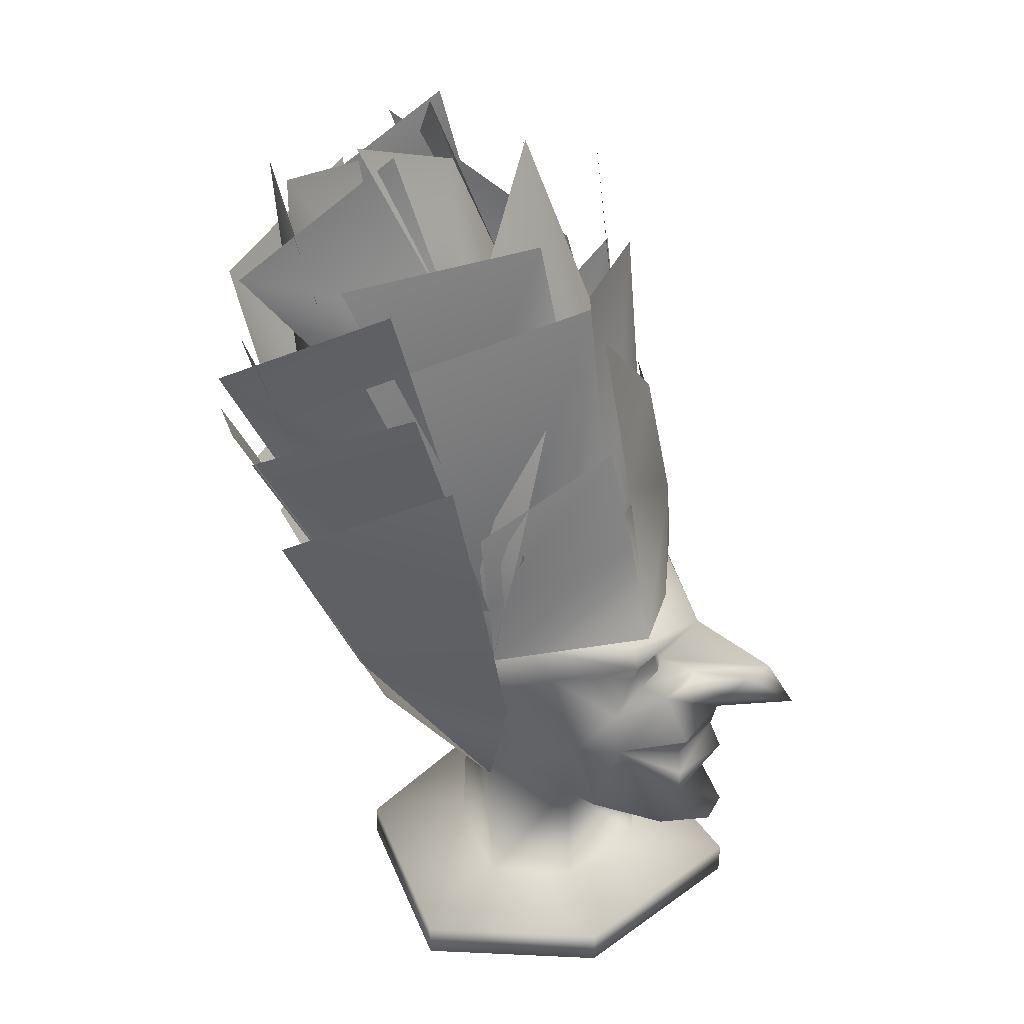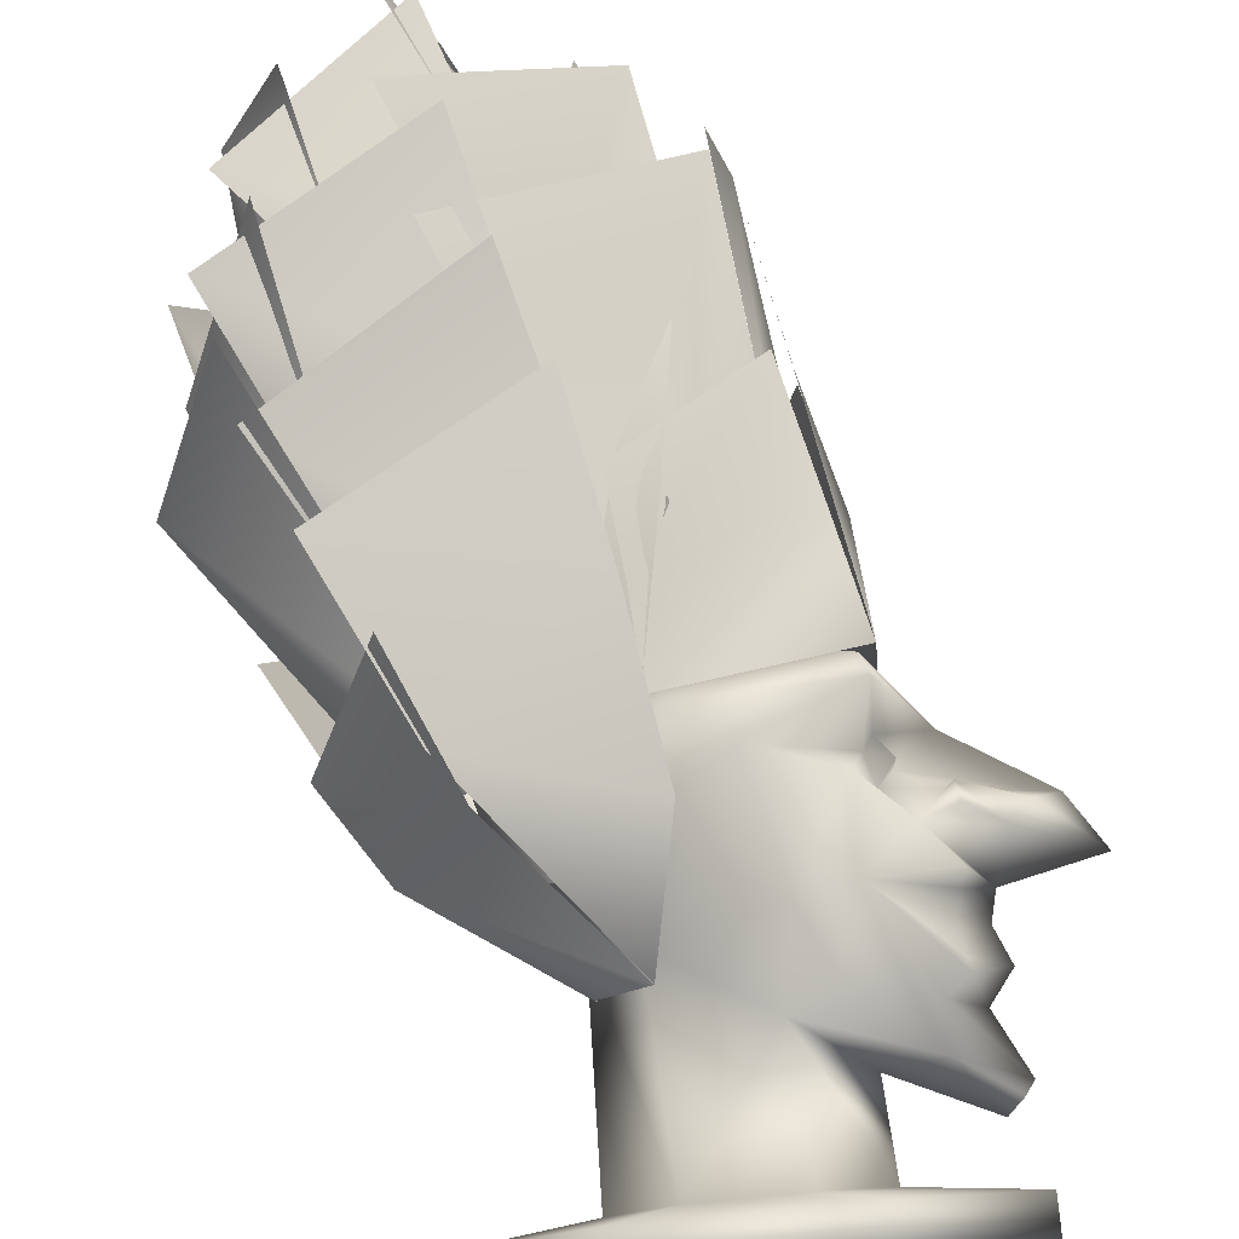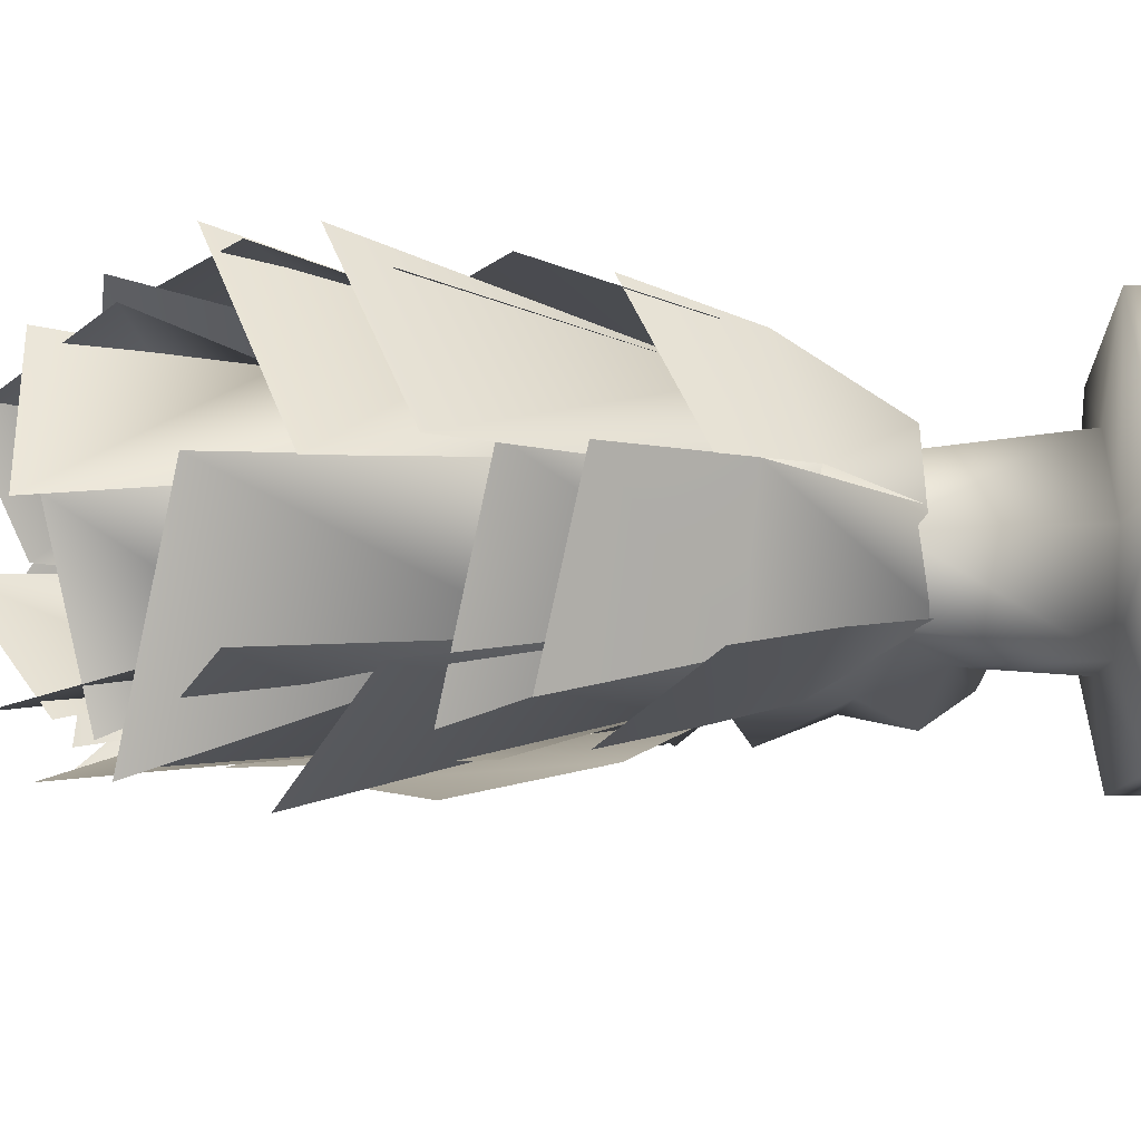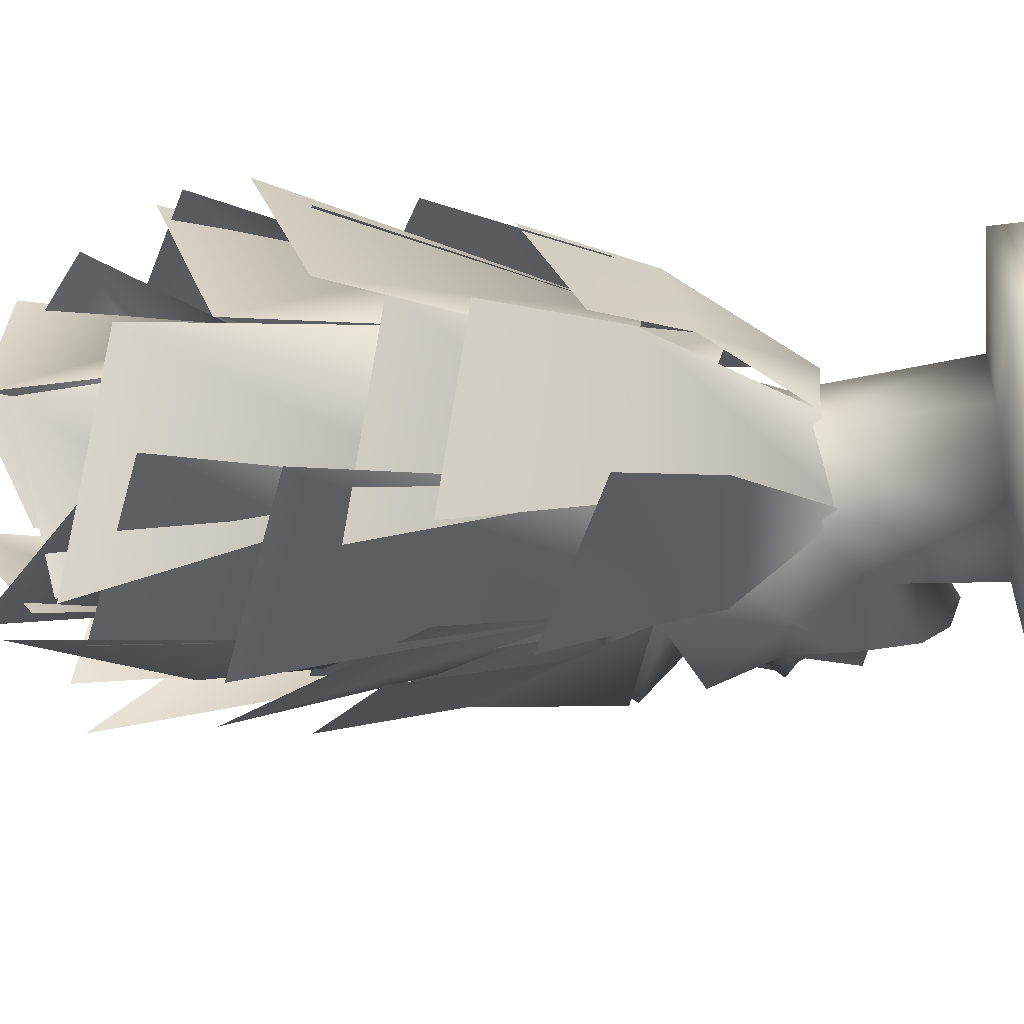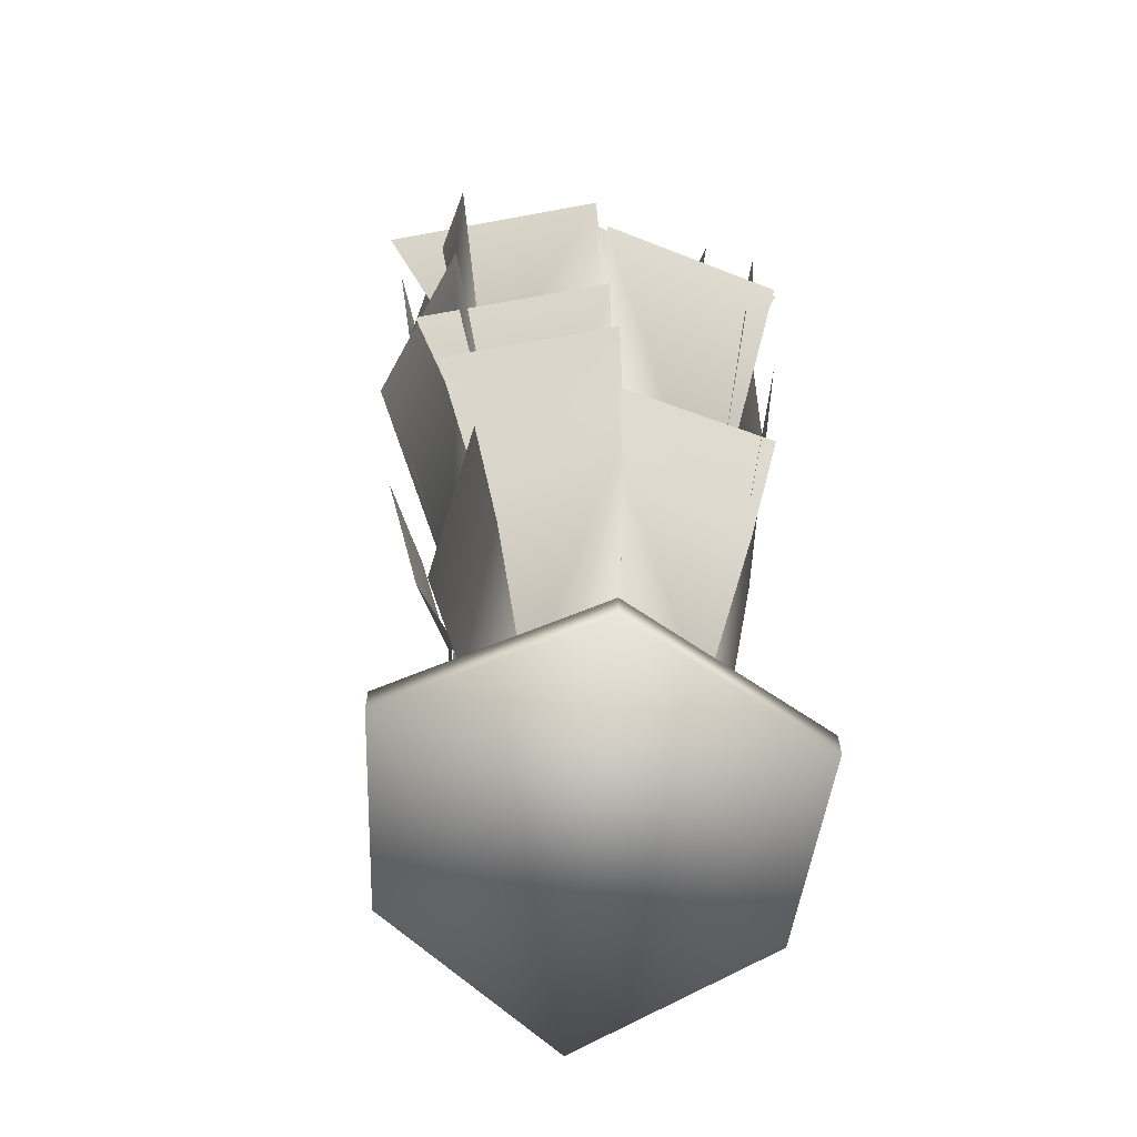
<metadata>
{"format":"obj","ext":"obj","renderer":"f3d","projection":"perspective","resolution":1024,"background":"white","views":[{"elev":32.3,"azim":9.2,"up":"+Y"},{"elev":77.8,"azim":-6.0,"up":"+Z"},{"elev":-15.9,"azim":-90.7,"up":"+Z"},{"elev":-36.6,"azim":-80.6,"up":"+Z"},{"elev":-66.7,"azim":-96.0,"up":"+Y"}]}
</metadata>
<code>
o barbershop_wig01
v -0.04371 0.4278 0.06258
v -0.02289 0.4341 -0.009356
v -0.04512 0.6627 -0.03344
v -0.1821 0.609 -0.1073
v -0.2185 0.7749 -0.04355
v -0.1581 0.6451 -0.02782
v -0.2503 0.7016 -0.1443
v -0.1821 0.6233 0.0567
v -0.1974 0.7294 -0.03082
v -0.2551 0.7765 0.07222
v -0.07965 0.552 0.05847
v -0.1354 0.7495 -0.03258
v -0.1503 0.6781 0.07637
v -0.05771 0.5643 -0.02075
v -0.07965 0.5385 -0.09663
v -0.1309 0.6973 -0.03677
v -0.1542 0.7038 -0.14
v -0.3573 0.6384 -0.1397
v -0.2282 0.7485 -0.1347
v -0.1821 0.609 -0.1073
v -0.2777 0.5533 -0.1126
v -0.1745 0.4632 -0.1424
v -0.1102 0.6248 -0.1173
v -0.07965 0.5385 -0.09663
v -0.2872 0.7051 -0.1907
v -0.1378 0.3281 -0.1126
v -0.07566 0.6165 -0.1362
v -0.04371 0.4154 -0.07912
v -0.2119 0.4326 -0.1601
v -0.4033 0.5849 -0.1384
v -0.249 0.6602 -0.1751
v -0.1745 0.4632 -0.1424
v -0.2916 0.401 -0.1025
v -0.374 0.4974 -0.1382
v -0.2198 0.5709 -0.1953
v -0.1378 0.3281 -0.1126
v -0.2284 0.2656 -0.07268
v -0.1493 0.147 -0.05166
v -0.247 0.2219 -0.08402
v -0.1122 0.2384 -0.09985
v -0.1252 0.3028 -0.1186
v -0.2953 0.2973 -0.1084
v -0.13 0.3744 -0.1353
v -0.3987 0.6128 -0.02191
v -0.3354 0.6517 -0.2004
v -0.2916 0.401 -0.1025
v -0.3443 0.4132 -0.007527
v -0.3929 0.5463 -0.02225
v -0.2916 0.4176 0.08808
v -0.3296 0.6156 0.1468
v -0.3805 0.4332 -0.006201
v -0.3228 0.469 -0.1665
v -0.2284 0.2656 -0.07268
v -0.2755 0.2809 0.004048
v -0.4151 0.4758 -0.01608
v -0.2284 0.2791 0.08227
v -0.3574 0.5389 0.1356
v -0.1832 0.1597 0.01389
v -0.3054 0.2767 0.006141
v -0.1493 0.147 -0.05166
v -0.2544 0.2845 -0.1032
v -0.3608 0.3794 -0.001496
v -0.3087 0.4121 -0.1436
v -0.3355 0.3055 -0.001182
v -0.2406 0.2631 0.1127
v -0.2834 0.3624 0.1331
v -0.2916 0.2364 0.006312
v -0.1493 0.1586 0.08066
v -0.343 0.7002 -0.02956
v -0.2942 0.6693 -0.1668
v -0.2777 0.5533 -0.1126
v -0.3402 0.5371 -0.01837
v -0.3596 0.715 -0.03701
v -0.2777 0.5695 0.07159
v -0.3117 0.7183 0.08628
v -0.3573 0.6579 0.0835
v -0.1821 0.6233 0.0567
v -0.2282 0.7655 0.05951
v -0.2777 0.5695 0.07159
v -0.1745 0.4858 0.1166
v -0.1065 0.7011 0.07138
v -0.2565 0.6822 0.1412
v -0.07965 0.552 0.05847
v -0.3707 0.5832 0.1188
v -0.1745 0.4858 0.1166
v -0.2165 0.6637 0.1419
v -0.2916 0.4176 0.08808
v -0.3507 0.4947 0.1086
v -0.1378 0.3477 0.1107
v -0.1965 0.5769 0.1521
v -0.2284 0.2791 0.08227
v -0.3226 0.4247 0.1309
v -0.1461 0.3822 0.1315
v -0.1683 0.5044 0.1441
v -0.2619 0.2971 0.1114
v -0.1276 0.2571 0.1137
v -0.1493 0.1586 0.08066
v -0.1378 0.3477 0.1107
v -0.06452 0.646 0.06597
v -0.2392 0.597 0.1416
v -0.04371 0.4278 0.06258
v -0.1418 0.3775 0.1233
v -0.04321 0.5167 0.07875
v -0.1486 0.4475 0.1248
v -0.02302 0.4267 0.07853
v -0.1388 0.3155 0.1139
v -0.004713 0.3363 0.08821
v -0.1148 0.4234 0.114
v -0.07206 0.5205 0.01585
v -0.1141 0.4916 0.06189
v -0.09115 0.429 0.06919
v -0.1331 0.3642 0.1046
v -0.004713 0.3363 0.08821
v -0.1191 0.3333 -0.1094
v -0.03552 0.4436 -0.08837
v -0.004713 0.3229 -0.1046
v -0.1534 0.398 -0.1192
v -0.04512 0.5577 -0.08534
v -0.1702 0.5222 -0.1187
v -0.2007 0.2095 -0.05166
v -0.2356 0.3133 -0.08402
v -0.1345 0.2826 -0.09985
v -0.1247 0.3476 -0.1186
v -0.2292 0.4006 -0.08391
v -0.1047 0.4165 -0.1108
v -0.2281 0.233 0.01389
v -0.256 0.3847 0.006141
v -0.2007 0.2095 -0.05166
v -0.2054 0.3746 -0.07874
v -0.2086 0.5002 -0.001496
v -0.1484 0.5131 -0.1166
v -0.2362 0.4813 -0.001182
v -0.1998 0.3497 0.1127
v -0.1678 0.517 0.07022
v -0.2569 0.3421 0.006312
v -0.1967 0.2203 0.08066
v -0.1937 0.5297 0.06797
v -0.1172 0.4293 0.1221
v -0.09635 0.5518 0.08117
v -0.1959 0.389 0.1021
v -0.1426 0.3054 0.1137
v -0.1967 0.2203 0.08066
v -0.115 0.2913 -0.1094
v -0.03612 0.4373 -0.1129
v -0.004713 0.3229 -0.1046
v -0.1313 0.3542 -0.1437
v -0.06724 0.5475 -0.1441
v -0.1726 0.4714 -0.1774
v -0.004713 0.3229 -0.1046
v -0.09595 0.4151 -0.07647
v -0.06768 0.4297 -0.01163
v -0.1323 0.5185 -0.02145
v -0.1592 0.5056 -0.1053
v 0.002068 0.3239 0.0002599
v -0.001198 0.4353 -0.01163
v -0.02277 0.412 -0.101
v -0.02193 0.5223 -0.02145
v -0.04276 0.5009 -0.1223
v -0.07616 0.4837 0.07568
v -0.1297 0.5282 -0.02148
v -0.1267 0.6208 0.07352
v -0.06768 0.4297 -0.01163
v -0.004713 0.3363 0.08821
v -0.02763 0.4832 0.07568
v -0.02281 0.5323 -0.02148
v -0.05167 0.6203 0.07352
v -0.001198 0.4353 -0.01163
v -0.04371 0.4154 -0.07912
v -0.05658 0.5998 -0.02823
v -0.08917 0.7124 -0.1408
v -0.06594 0.6591 0.06957
v 0.0677 -0.0008748 -0.0004405
v -0.03907 -0.0006779 0.1451
v -0.1941 0.0003354 0.1612
v 0.0677 -0.0008748 -0.0004405
v -0.1941 0.0003354 -0.1621
v -0.03907 -0.0006779 -0.146
v 0.0677 -0.0008748 -0.0004405
v -0.2814 0.0003738 -0.0004406
v -0.1941 0.0003354 -0.1621
v 0.0677 -0.0008748 -0.0004405
v -0.1941 0.0003354 0.1612
v 0.05063 0.1811 -0.0004407
v 0.02774 0.161 0.05442
v 0.06085 0.1556 -0.0004407
v 0.02774 0.161 -0.0553
v 0.02483 0.1814 -0.05217
v -0.0286 0.2047 -0.08785
v 0.02483 0.1814 0.05129
v -0.0286 0.2047 0.08697
v -0.0286 0.2047 -0.08785
v 0.02863 0.1972 -0.05715
v 0.05596 0.2021 -0.0004407
v 0.02863 0.1972 0.05627
v -0.0286 0.2047 0.08697
v -0.2812 0.02815 -0.0004406
v -0.1912 0.03819 -0.0004407
v -0.1485 0.03817 -0.07949
v -0.1938 0.02811 -0.1621
v -0.07266 0.03768 -0.07161
v -0.0388 0.0271 -0.146
v -0.02045 0.03758 -0.0004407
v 0.06797 0.0269 -0.0004405
v -0.07266 0.03768 0.07073
v -0.0388 0.0271 0.1451
v -0.1485 0.03817 0.07861
v -0.1938 0.02811 0.1612
v -0.2814 0.0003738 -0.0004406
v -0.1938 0.02811 -0.1621
v -0.1941 0.0003354 -0.1621
v -0.1941 0.0003354 0.1612
v -0.03907 -0.0006779 0.1451
v 0.0677 -0.0008748 -0.0004405
v -0.03907 -0.0006779 -0.146
v 0.03417 0.2614 0.04313
v 0.03551 0.2461 0.05668
v 0.06575 0.2344 0.02842
v 0.03282 0.2587 -0.02472
v 0.01088 0.2398 -0.04684
v -0.0111 0.2585 -0.05676
v 0.03417 0.2614 -0.04401
v 0.08281 0.25 -0.01719
v 0.06575 0.2344 -0.0293
v 0.1257 0.2164 -0.0004407
v 0.05596 0.2021 -0.0004407
v 0.01088 0.2398 0.04596
v 0.03551 0.2461 -0.05756
v 0.02863 0.1972 -0.05715
v 0.03257 0.208 -0.06771
v -0.0286 0.2047 -0.08785
v -0.02884 0.2628 -0.1111
v -0.06874 0.1969 -0.08632
v -0.08884 0.286 -0.09736
v -0.1672 0.2477 -0.0823
v 0.02772 0.1493 -0.06646
v 0.02774 0.161 -0.0553
v 0.06085 0.1556 -0.0004407
v -0.04857 0.1525 -0.1037
v 0.02774 0.161 0.05442
v 0.02772 0.1493 0.06558
v 0.04323 0.1335 -0.0004407
v 0.01464 0.1376 -0.04571
v 0.01189 0.1037 -0.06115
v -0.07869 0.1353 -0.06655
v -0.155 0.1827 -0.05893
v -0.1848 0.1888 -0.0004407
v -0.2072 0.2362 -0.0004408
v -0.155 0.1827 0.05805
v -0.1485 0.03817 0.07861
v -0.07869 0.1353 0.06567
v -0.07266 0.03768 0.07073
v -0.02045 0.03758 -0.0004407
v -0.1912 0.03819 -0.0004407
v -0.1485 0.03817 -0.07949
v -0.07266 0.03768 -0.07161
v -0.02367 0.1031 -0.0004407
v 0.01189 0.1037 0.06027
v 0.0455 0.07018 -0.0004407
v 0.05518 0.08012 -0.01986
v 0.06422 0.09031 -0.0004407
v 0.05518 0.08012 0.01898
v 0.01464 0.1376 0.04483
v -0.0286 0.2047 0.08697
v -0.04857 0.1525 0.1028
v -0.06874 0.1969 0.08544
v -0.1672 0.2477 0.08142
v -0.1795 0.3034 0.05519
v -0.2052 0.3003 -0.0004408
v 0.02863 0.1972 0.05627
v 0.03257 0.208 0.06683
v -0.1248 0.3143 0.08961
v -0.08884 0.286 0.09648
v -0.02884 0.2628 0.1102
v -0.01177 0.3148 0.1059
v -0.01829 0.2783 0.07138
v -0.0111 0.2585 0.05588
v 0.03282 0.2587 0.02383
v 0.08281 0.25 0.01631
v -0.007618 0.2939 0.03163
v 0.03305 0.2985 -0.0004407
v 0.002166 0.2757 0.05138
v 0.001719 0.272 0.02882
v 0.1019 0.2544 -0.0004407
v 0.001719 0.272 -0.0297
v -0.007618 0.2939 -0.03251
v 0.002166 0.2757 -0.05226
v -0.01829 0.2783 -0.07226
v -0.01177 0.3148 -0.1068
v -0.01632 0.3305 -0.09717
v -0.04022 0.3489 -0.03308
v -0.1311 0.3353 -0.03442
v -0.1144 0.3557 -0.0004408
v -0.01632 0.3305 -0.09717
v -0.1248 0.3143 -0.09049
v -0.04667 0.3525 -0.0004408
v -0.04022 0.3489 0.0322
v -0.1795 0.3034 -0.05607
v -0.1665 0.3404 -0.0004408
v -0.1311 0.3353 0.03354
v -0.01632 0.3305 0.09629
v -0.01632 0.3305 0.09629
g Geoset0
f 1 2 3
f 4 5 6
f 4 7 5
f 8 9 10
f 8 6 9
f 11 12 13
f 11 14 12
f 15 16 14
f 15 17 16
f 18 19 20
f 21 18 20
f 22 23 24
f 22 25 23
f 26 27 28
f 26 29 27
f 30 31 32
f 33 30 32
f 34 35 36
f 37 34 36
f 38 39 40
f 39 41 40
f 42 41 39
f 42 43 41
f 44 45 46
f 47 44 46
f 48 49 50
f 47 49 48
f 51 52 53
f 54 51 53
f 55 56 57
f 54 56 55
f 58 59 60
f 59 61 60
f 62 61 59
f 62 63 61
f 64 65 66
f 64 67 65
f 67 68 65
f 58 68 67
f 69 70 71
f 72 69 71
f 73 74 75
f 72 74 73
f 76 77 78
f 79 77 76
f 80 81 82
f 80 83 81
f 84 85 86
f 87 85 84
f 88 89 90
f 91 89 88
f 92 93 94
f 92 95 93
f 95 96 93
f 97 96 95
f 98 99 100
f 98 101 99
f 102 103 104
f 102 105 103
f 106 105 102
f 106 107 105
f 108 109 110
f 108 111 109
f 112 111 108
f 112 113 111
f 114 115 116
f 114 117 115
f 117 118 115
f 117 119 118
f 120 121 122
f 121 123 122
f 124 123 121
f 124 125 123
f 126 127 128
f 127 129 128
f 130 129 127
f 130 131 129
f 132 133 134
f 132 135 133
f 135 136 133
f 126 136 135
f 137 138 139
f 137 140 138
f 140 141 138
f 142 141 140
f 143 144 145
f 143 146 144
f 146 147 144
f 146 148 147
f 149 150 151
f 150 152 151
f 150 153 152
f 149 151 154
f 149 155 154
f 149 156 155
f 156 157 155
f 156 158 157
f 159 160 161
f 159 162 160
f 163 162 159
f 164 165 166
f 164 167 165
f 163 167 164
f 163 154 167
f 163 154 162
f 168 169 2
f 168 170 169
f 1 3 171
g Geoset1
f 172 173 174
f 175 176 177
f 178 179 180
f 181 182 179
f 183 184 185
f 186 183 185
f 187 183 186
f 186 188 187
f 183 189 184
f 190 184 189
f 191 192 187
f 183 187 192
f 183 192 193
f 194 183 193
f 189 183 194
f 194 195 189
f 196 197 198
f 198 199 196
f 199 198 200
f 200 201 199
f 201 200 202
f 202 203 201
f 203 202 204
f 204 205 203
f 205 204 206
f 206 207 205
f 208 196 209
f 209 210 208
f 207 206 197
f 197 196 207
f 196 208 211
f 211 207 196
f 207 211 212
f 212 205 207
f 205 212 213
f 213 203 205
f 203 213 214
f 214 201 203
f 201 214 210
f 210 209 201
f 215 216 217
f 218 219 220
f 221 219 218
f 221 218 222
f 223 221 222
f 224 223 222
f 225 223 224
f 217 225 224
f 226 225 217
f 226 217 216
f 226 216 215
f 227 219 221
f 227 221 223
f 223 219 227
f 225 219 223
f 228 229 225
f 225 229 219
f 219 229 230
f 219 230 231
f 232 231 230
f 232 233 231
f 232 234 233
f 229 228 230
f 235 236 237
f 235 230 236
f 238 232 230
f 239 240 237
f 240 241 237
f 241 235 237
f 241 242 235
f 242 230 235
f 230 242 243
f 230 243 238
f 238 243 244
f 232 238 244
f 245 232 244
f 246 247 245
f 247 246 248
f 248 246 249
f 249 250 248
f 250 249 251
f 251 252 250
f 246 253 249
f 253 246 254
f 252 255 244
f 254 244 255
f 244 254 245
f 246 245 254
f 243 256 244
f 256 252 244
f 252 256 250
f 256 257 250
f 258 257 256
f 243 258 256
f 259 258 243
f 259 243 260
f 260 258 259
f 258 260 261
f 258 261 257
f 260 241 262
f 241 260 242
f 242 260 243
f 260 262 257
f 257 261 260
f 262 241 240
f 263 240 239
f 263 262 240
f 262 263 257
f 257 263 264
f 257 264 250
f 264 265 250
f 265 248 250
f 248 265 266
f 247 248 266
f 267 247 266
f 268 247 267
f 265 264 263
f 269 270 263
f 266 271 267
f 271 266 272
f 266 265 272
f 272 265 273
f 273 265 263
f 263 226 273
f 270 226 263
f 270 225 226
f 270 269 225
f 274 271 272
f 272 275 274
f 275 272 273
f 275 273 276
f 276 273 226
f 226 277 276
f 226 215 277
f 277 215 278
f 215 217 278
f 279 280 274
f 279 274 275
f 279 275 281
f 275 276 281
f 281 276 282
f 276 277 282
f 282 277 283
f 277 278 283
f 278 224 283
f 217 224 278
f 279 281 282
f 282 283 280
f 280 279 282
f 224 222 283
f 222 218 283
f 218 284 283
f 283 284 280
f 285 280 284
f 286 285 284
f 218 220 284
f 220 286 284
f 220 287 286
f 287 285 286
f 288 285 287
f 288 280 285
f 280 288 289
f 290 280 289
f 289 291 290
f 290 291 292
f 293 294 291
f 294 293 288
f 294 288 233
f 287 233 288
f 233 287 231
f 231 287 220
f 231 220 219
f 290 292 295
f 292 296 295
f 296 280 295
f 280 290 295
f 294 233 234
f 294 234 297
f 297 291 294
f 298 291 297
f 292 291 298
f 299 292 298
f 299 296 292
f 299 300 296
f 280 296 300
f 300 274 280
f 232 245 234
f 245 247 234
f 247 297 234
f 247 268 297
f 268 298 297
f 298 268 267
f 299 298 267
f 299 267 271
f 271 301 299
f 301 271 274

</code>
